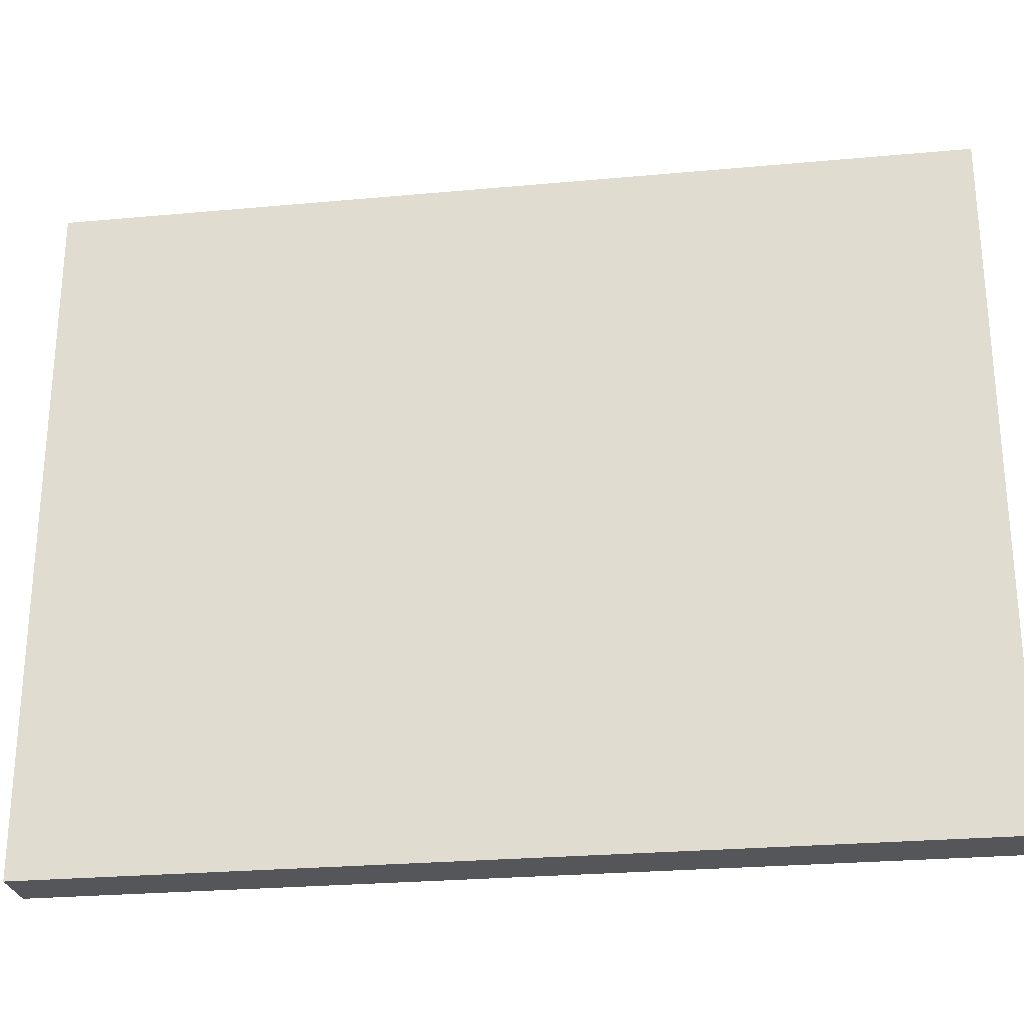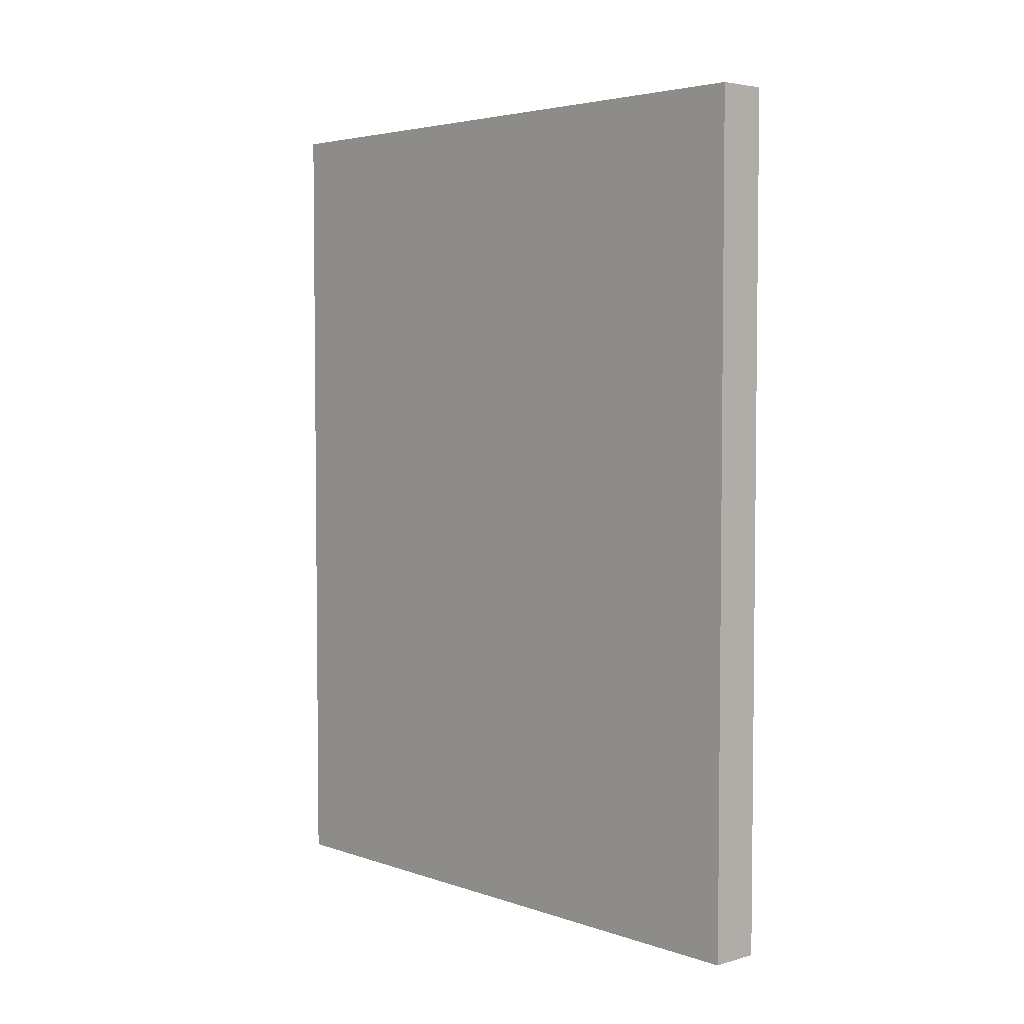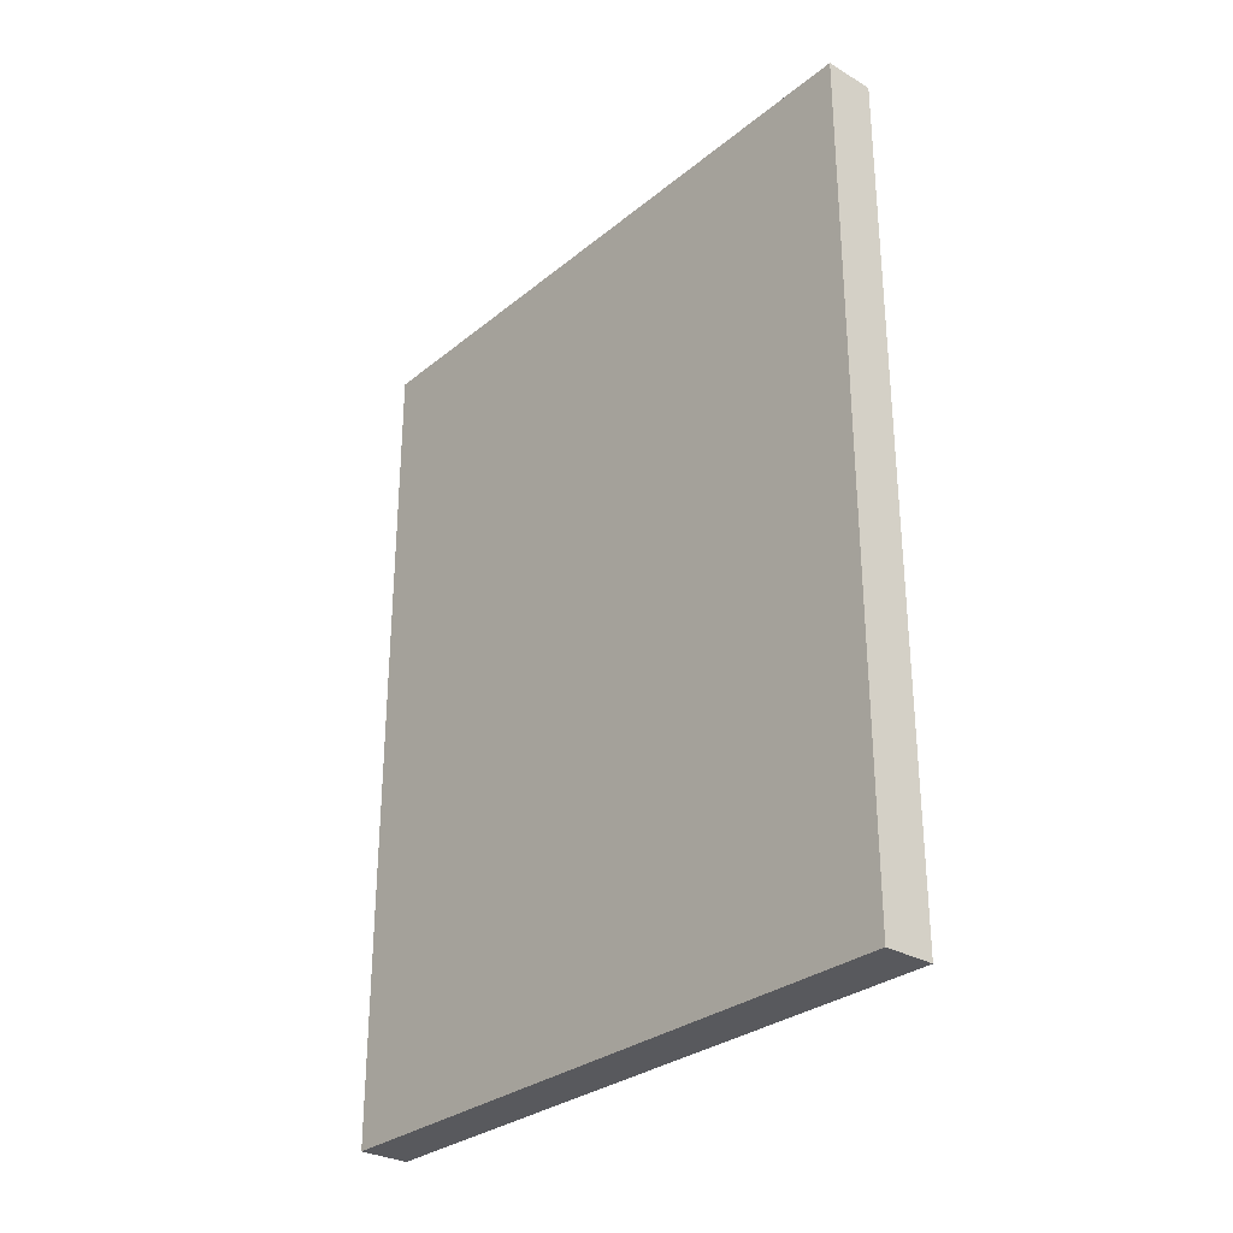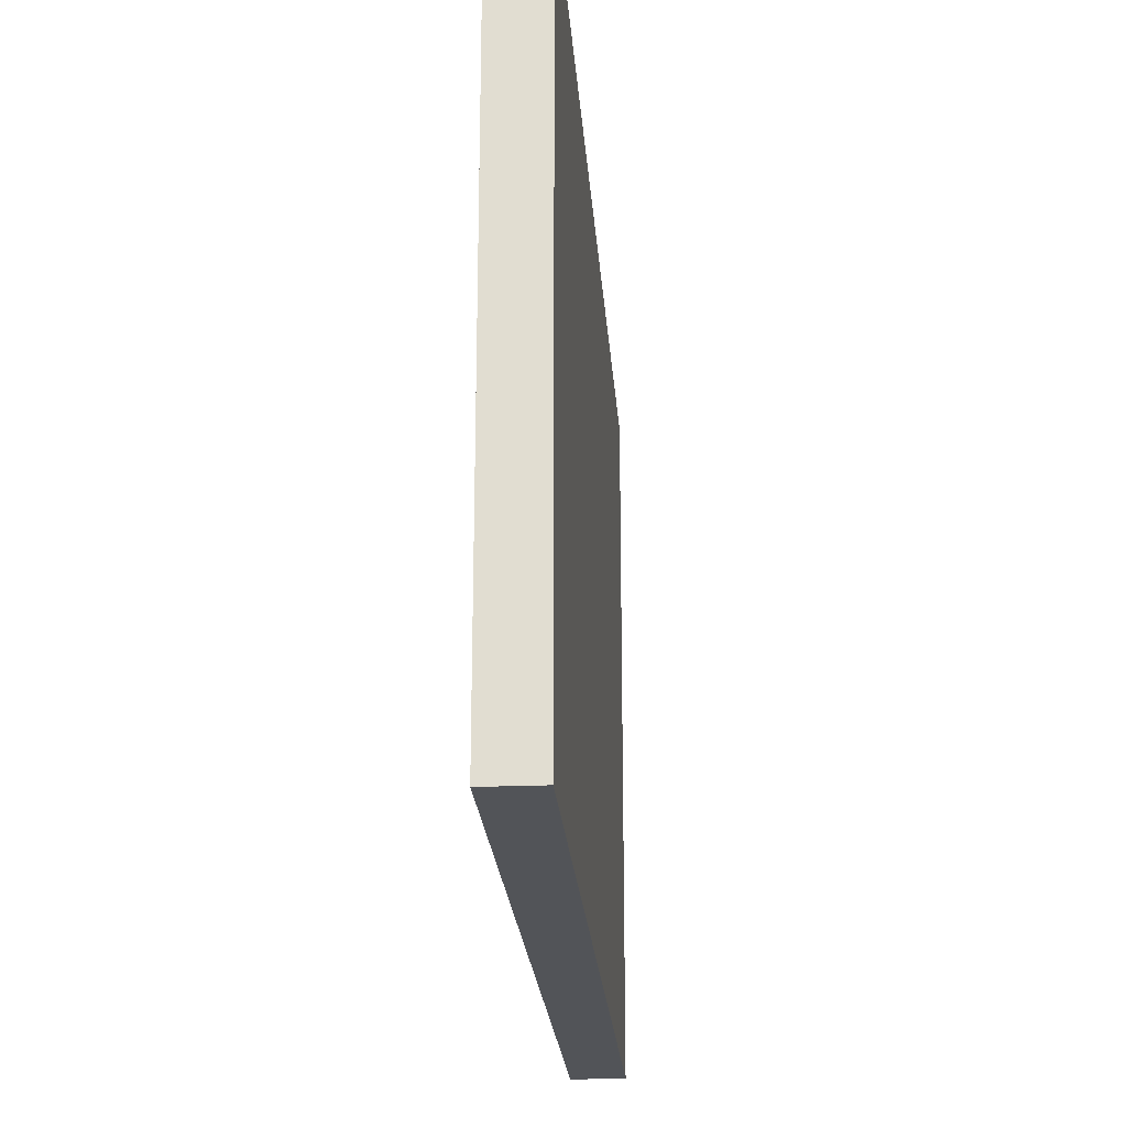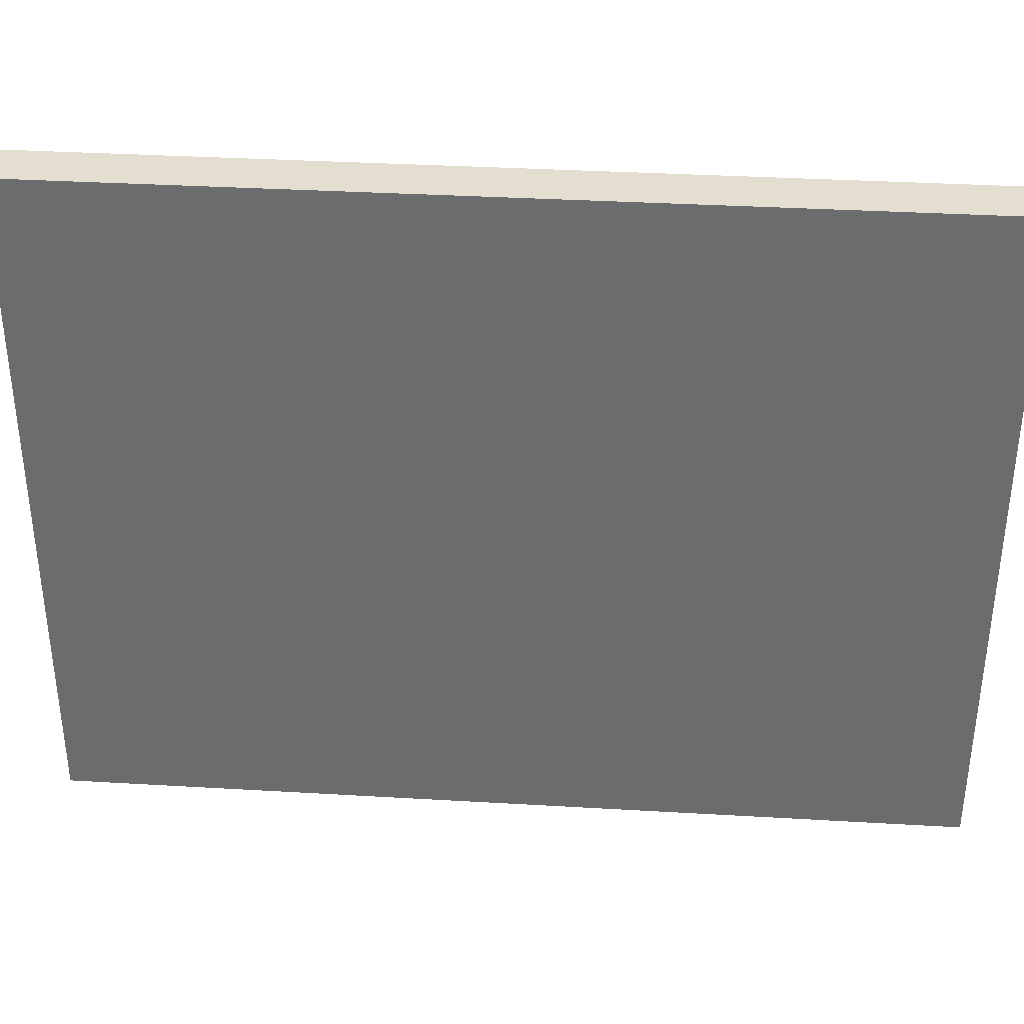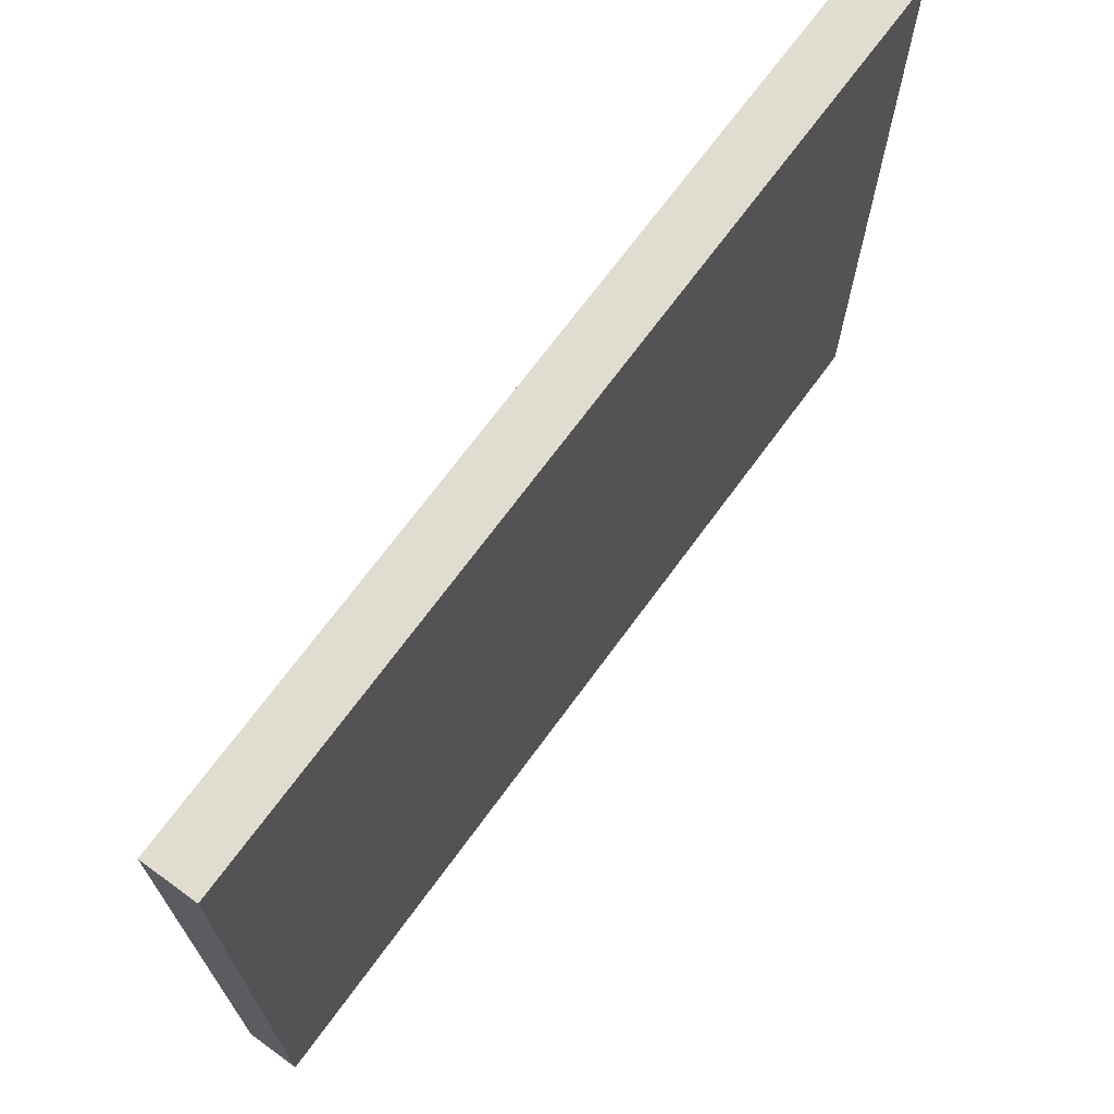
<metadata>
{"format":"obj","ext":"obj","renderer":"f3d","projection":"perspective","resolution":1024,"background":"white","views":[{"elev":-26.0,"azim":98.3,"up":"+Z"},{"elev":4.1,"azim":137.6,"up":"+Y"},{"elev":-30.0,"azim":-40.6,"up":"+Y"},{"elev":-23.0,"azim":-175.8,"up":"+Z"},{"elev":35.9,"azim":-85.6,"up":"+Z"},{"elev":69.6,"azim":36.1,"up":"+Z"}]}
</metadata>
<code>
o ObjObject
v -0.05 -0.6929 0.5357
v -0.05 -0.7929 -0.6643
v -0.05 -0.6929 -0.5643
v -0.05 -0.5929 0.4357
v -0.05 -0.5929 0.2357
v -0.05 -0.5929 0.03571
v -0.05 -0.5929 -0.4643
v -0.05 -0.4929 0.4357
v -0.05 -0.4929 0.2357
v -0.05 -0.4929 0.03571
v -0.05 -0.4929 -0.4643
v -0.05 -0.3929 0.4357
v -0.05 -0.3929 -0.4643
v -0.05 -0.2929 0.4357
v -0.05 -0.2929 -0.4643
v -0.05 -0.1929 0.4357
v -0.05 -0.1929 -0.1643
v -0.05 -0.1929 -0.3643
v -0.05 -0.1929 -0.4643
v -0.05 -0.09286 0.4357
v -0.05 -0.09286 -0.1643
v -0.05 -0.09286 -0.3643
v -0.05 -0.09286 -0.4643
v -0.05 0.007142 0.4357
v -0.05 0.007142 0.1357
v -0.05 0.007142 -0.06429
v -0.05 0.007142 -0.4643
v -0.05 0.1071 0.4357
v -0.05 0.1071 0.1357
v -0.05 0.1071 -0.06429
v -0.05 0.1071 -0.4643
v -0.05 0.2071 0.3357
v -0.05 0.2071 -0.4643
v -0.05 0.3071 0.3357
v -0.05 0.3071 -0.4643
v -0.05 0.4071 0.4357
v -0.05 0.4071 0.1357
v -0.05 0.5071 0.4357
v -0.05 0.5071 0.1357
v -0.05 0.6071 0.4357
v -0.05 0.6071 -0.4643
v -0.05 0.7071 0.4357
v -0.05 0.7071 -0.4643
v -0.05 0.8071 0.5357
v -0.05 0.8071 -0.5643
v -0.05 0.9071 -0.6643
v 0.05 -0.7929 -0.6643
v 0.05 -0.6929 0.5357
v 0.05 -0.6929 -0.5643
v 0.05 -0.5929 0.4357
v 0.05 -0.5929 0.2357
v 0.05 -0.5929 0.03571
v 0.05 -0.5929 -0.4643
v 0.05 -0.4929 0.4357
v 0.05 -0.4929 0.2357
v 0.05 -0.4929 0.03571
v 0.05 -0.4929 -0.4643
v 0.05 -0.3929 0.4357
v 0.05 -0.3929 -0.4643
v 0.05 -0.2929 0.4357
v 0.05 -0.2929 -0.4643
v 0.05 -0.1929 0.4357
v 0.05 -0.1929 -0.1643
v 0.05 -0.1929 -0.3643
v 0.05 -0.1929 -0.4643
v 0.05 -0.09286 0.4357
v 0.05 -0.09286 -0.1643
v 0.05 -0.09286 -0.3643
v 0.05 -0.09286 -0.4643
v 0.05 0.007142 0.4357
v 0.05 0.007142 0.1357
v 0.05 0.007142 -0.06429
v 0.05 0.007142 -0.4643
v 0.05 0.1071 0.4357
v 0.05 0.1071 0.1357
v 0.05 0.1071 -0.06429
v 0.05 0.1071 -0.4643
v 0.05 0.2071 0.3357
v 0.05 0.2071 -0.4643
v 0.05 0.3071 0.3357
v 0.05 0.3071 -0.4643
v 0.05 0.4071 0.4357
v 0.05 0.4071 0.1357
v 0.05 0.5071 0.4357
v 0.05 0.5071 0.1357
v 0.05 0.6071 0.4357
v 0.05 0.6071 -0.4643
v 0.05 0.7071 0.4357
v 0.05 0.7071 -0.4643
v 0.05 0.8071 0.5357
v 0.05 0.8071 -0.5643
v 0.05 0.9071 0.6357
v 0.05 -0.7929 0.6357
v -0.05 -0.7929 0.6357
v -0.05 0.9071 0.6357
v 0.05 0.9071 -0.6643
f 1 2 94
f 3 2 1
f 4 3 1
f 5 3 4
f 6 3 5
f 7 3 6
f 8 4 1
f 8 5 4
f 9 6 5
f 9 5 8
f 10 7 6
f 10 6 9
f 11 3 7
f 11 7 10
f 12 10 9
f 12 9 8
f 12 11 10
f 12 8 1
f 13 3 11
f 13 11 12
f 14 12 1
f 14 13 12
f 15 3 13
f 15 13 14
f 16 14 1
f 16 15 14
f 17 15 16
f 18 15 17
f 19 3 15
f 19 15 18
f 20 16 1
f 20 17 16
f 21 18 17
f 21 17 20
f 22 19 18
f 22 18 21
f 23 3 19
f 23 19 22
f 24 20 1
f 24 22 21
f 24 23 22
f 24 21 20
f 25 23 24
f 26 23 25
f 27 3 23
f 27 23 26
f 28 24 1
f 28 25 24
f 29 26 25
f 29 25 28
f 30 27 26
f 30 26 29
f 31 3 27
f 31 27 30
f 32 30 29
f 32 29 28
f 32 31 30
f 33 3 31
f 33 31 32
f 34 32 28
f 34 33 32
f 35 3 33
f 35 33 34
f 36 28 1
f 36 34 28
f 36 35 34
f 37 35 36
f 38 36 1
f 38 37 36
f 39 35 37
f 39 37 38
f 40 38 1
f 40 39 38
f 41 3 35
f 41 39 40
f 41 35 39
f 42 40 1
f 42 41 40
f 43 3 41
f 43 41 42
f 44 1 94
f 44 42 1
f 44 43 42
f 45 3 43
f 45 43 44
f 45 2 3
f 95 44 94
f 95 45 44
f 46 2 45
f 46 45 95
f 93 47 48
f 48 47 49
f 48 49 50
f 50 49 51
f 51 49 52
f 52 49 53
f 48 50 54
f 50 51 54
f 51 52 55
f 54 51 55
f 52 53 56
f 55 52 56
f 53 49 57
f 56 53 57
f 55 56 58
f 54 55 58
f 56 57 58
f 48 54 58
f 57 49 59
f 58 57 59
f 48 58 60
f 58 59 60
f 59 49 61
f 60 59 61
f 48 60 62
f 60 61 62
f 62 61 63
f 63 61 64
f 61 49 65
f 64 61 65
f 48 62 66
f 62 63 66
f 63 64 67
f 66 63 67
f 64 65 68
f 67 64 68
f 65 49 69
f 68 65 69
f 48 66 70
f 67 68 70
f 68 69 70
f 66 67 70
f 70 69 71
f 71 69 72
f 69 49 73
f 72 69 73
f 48 70 74
f 70 71 74
f 71 72 75
f 74 71 75
f 72 73 76
f 75 72 76
f 73 49 77
f 76 73 77
f 75 76 78
f 74 75 78
f 76 77 78
f 77 49 79
f 78 77 79
f 74 78 80
f 78 79 80
f 79 49 81
f 80 79 81
f 48 74 82
f 74 80 82
f 80 81 82
f 82 81 83
f 48 82 84
f 82 83 84
f 83 81 85
f 84 83 85
f 48 84 86
f 84 85 86
f 81 49 87
f 86 85 87
f 85 81 87
f 48 86 88
f 86 87 88
f 87 49 89
f 88 87 89
f 93 48 90
f 48 88 90
f 88 89 90
f 89 49 91
f 90 89 91
f 49 47 91
f 93 90 92
f 90 91 92
f 91 47 96
f 92 91 96
f 93 95 94
f 92 95 93
f 2 46 47
f 47 46 96
f 2 93 94
f 47 93 2
f 95 92 46
f 46 92 96

</code>
